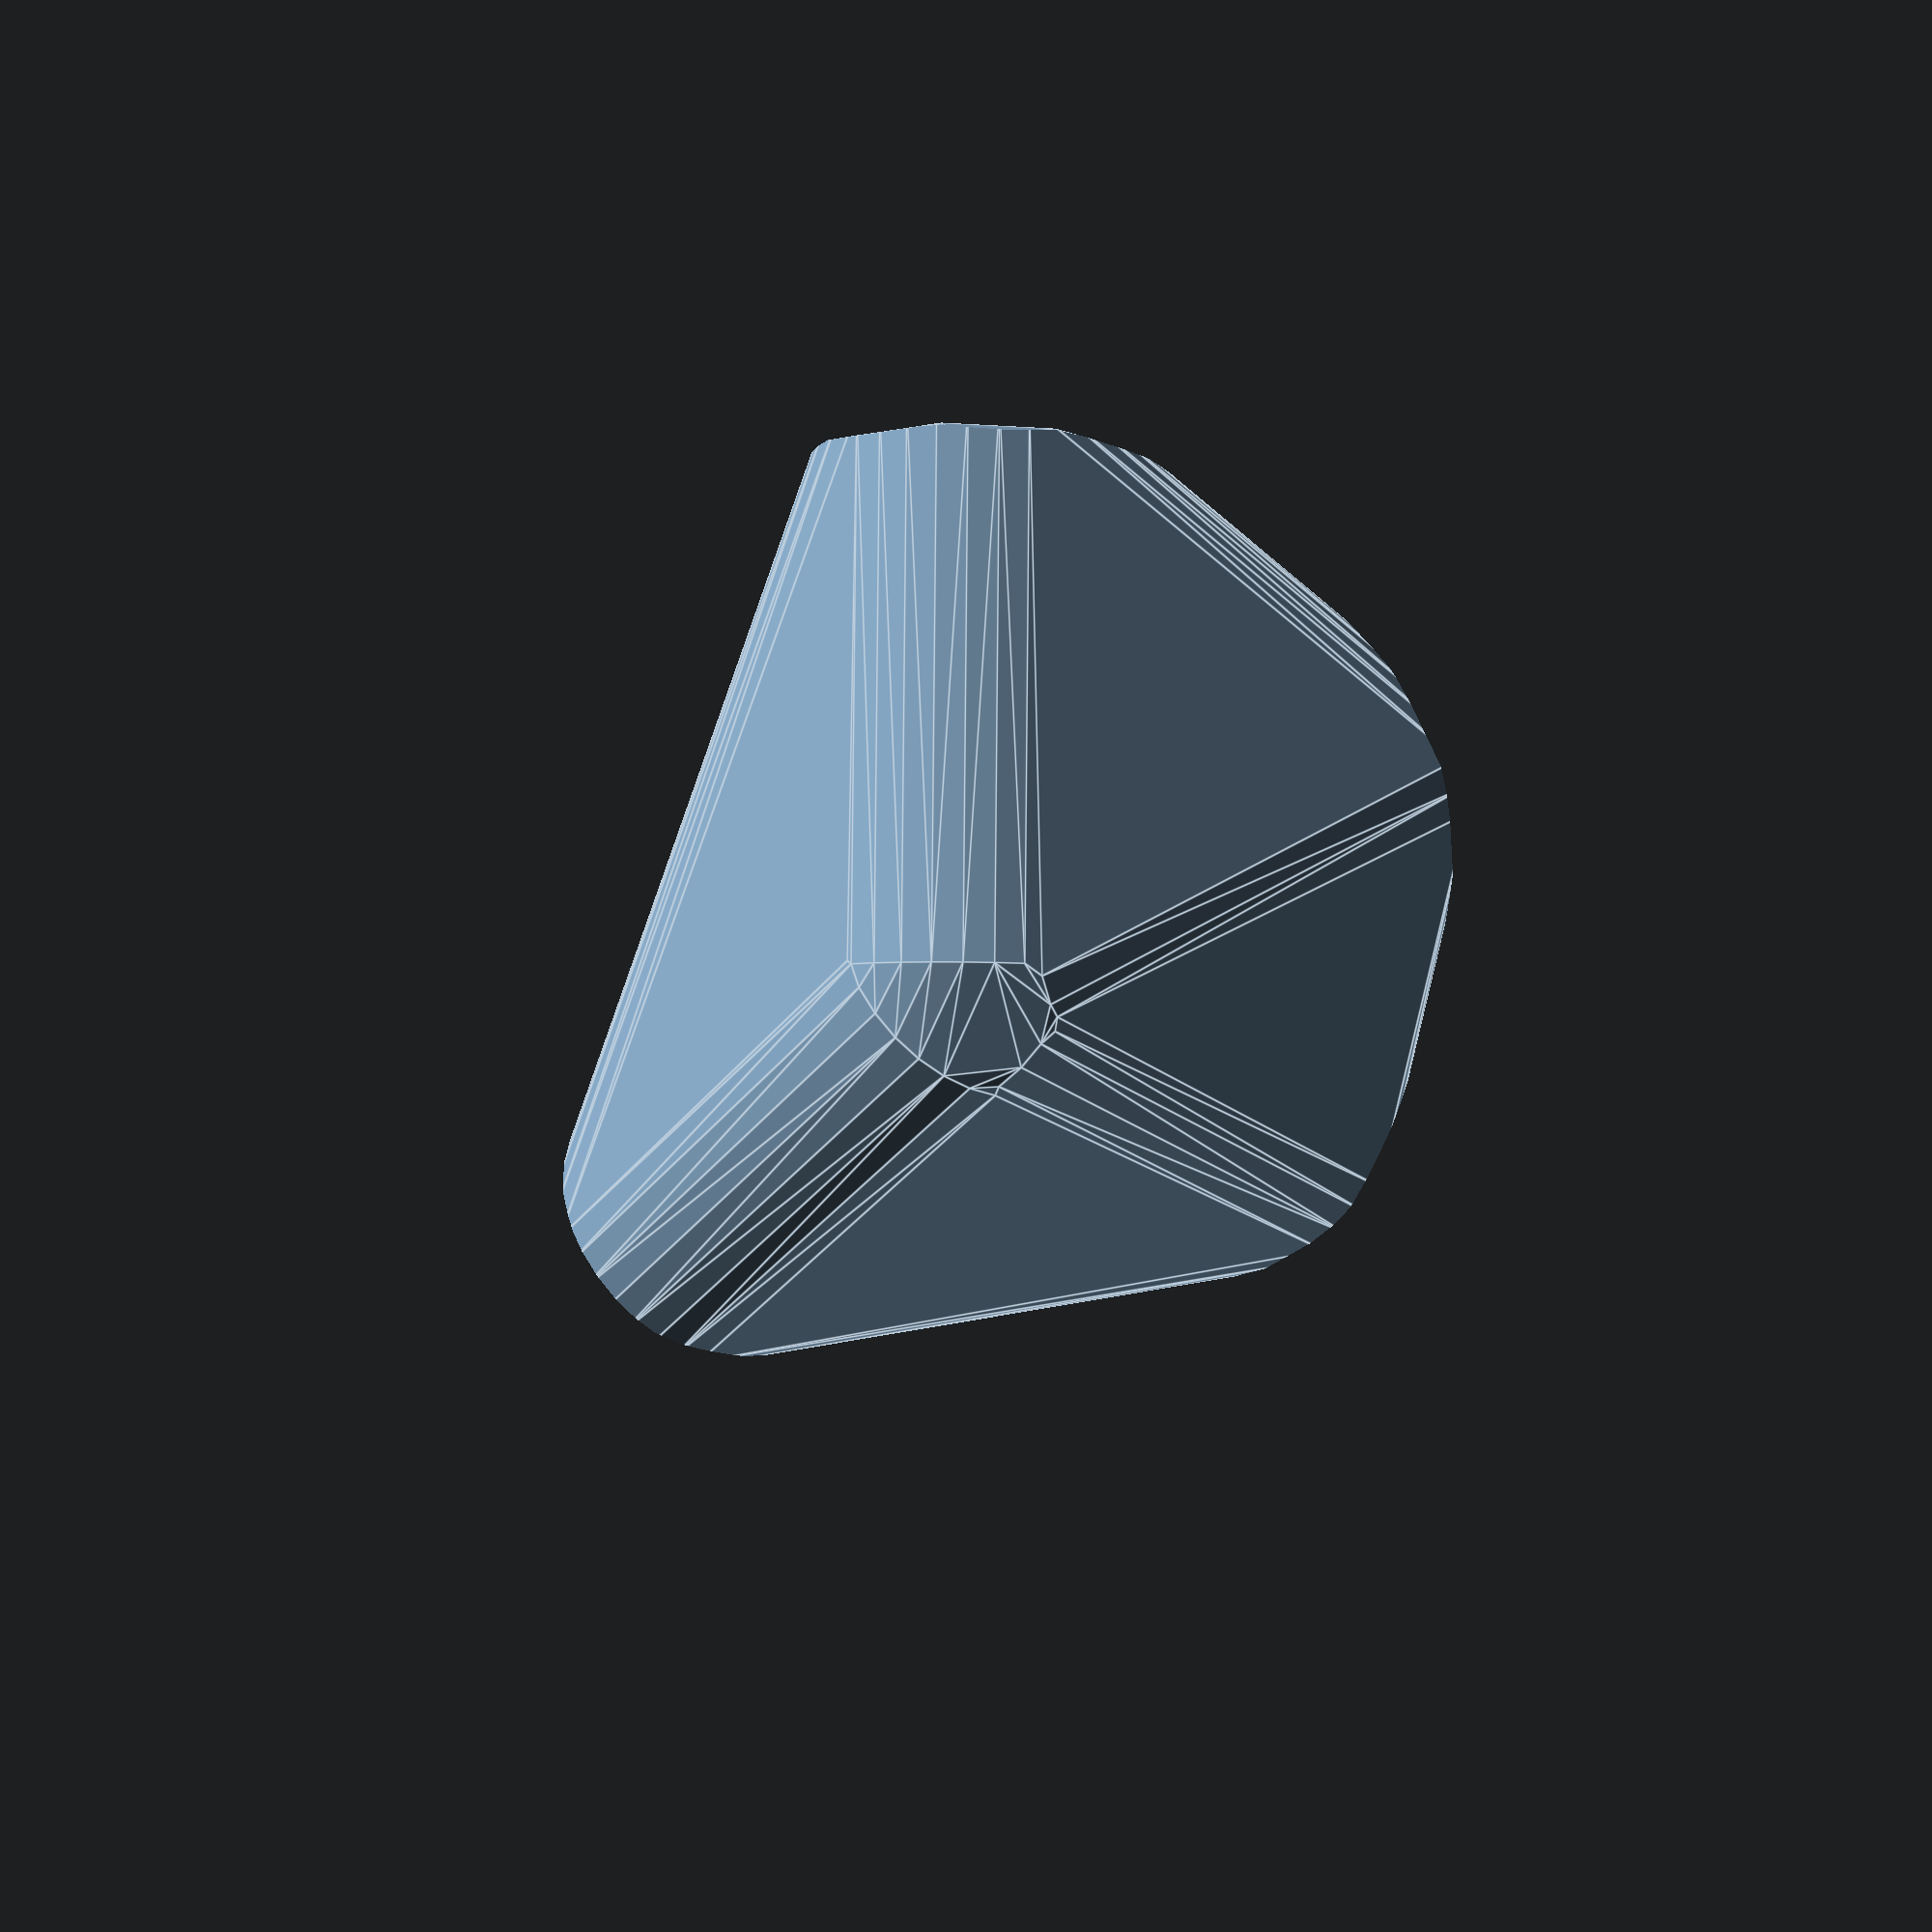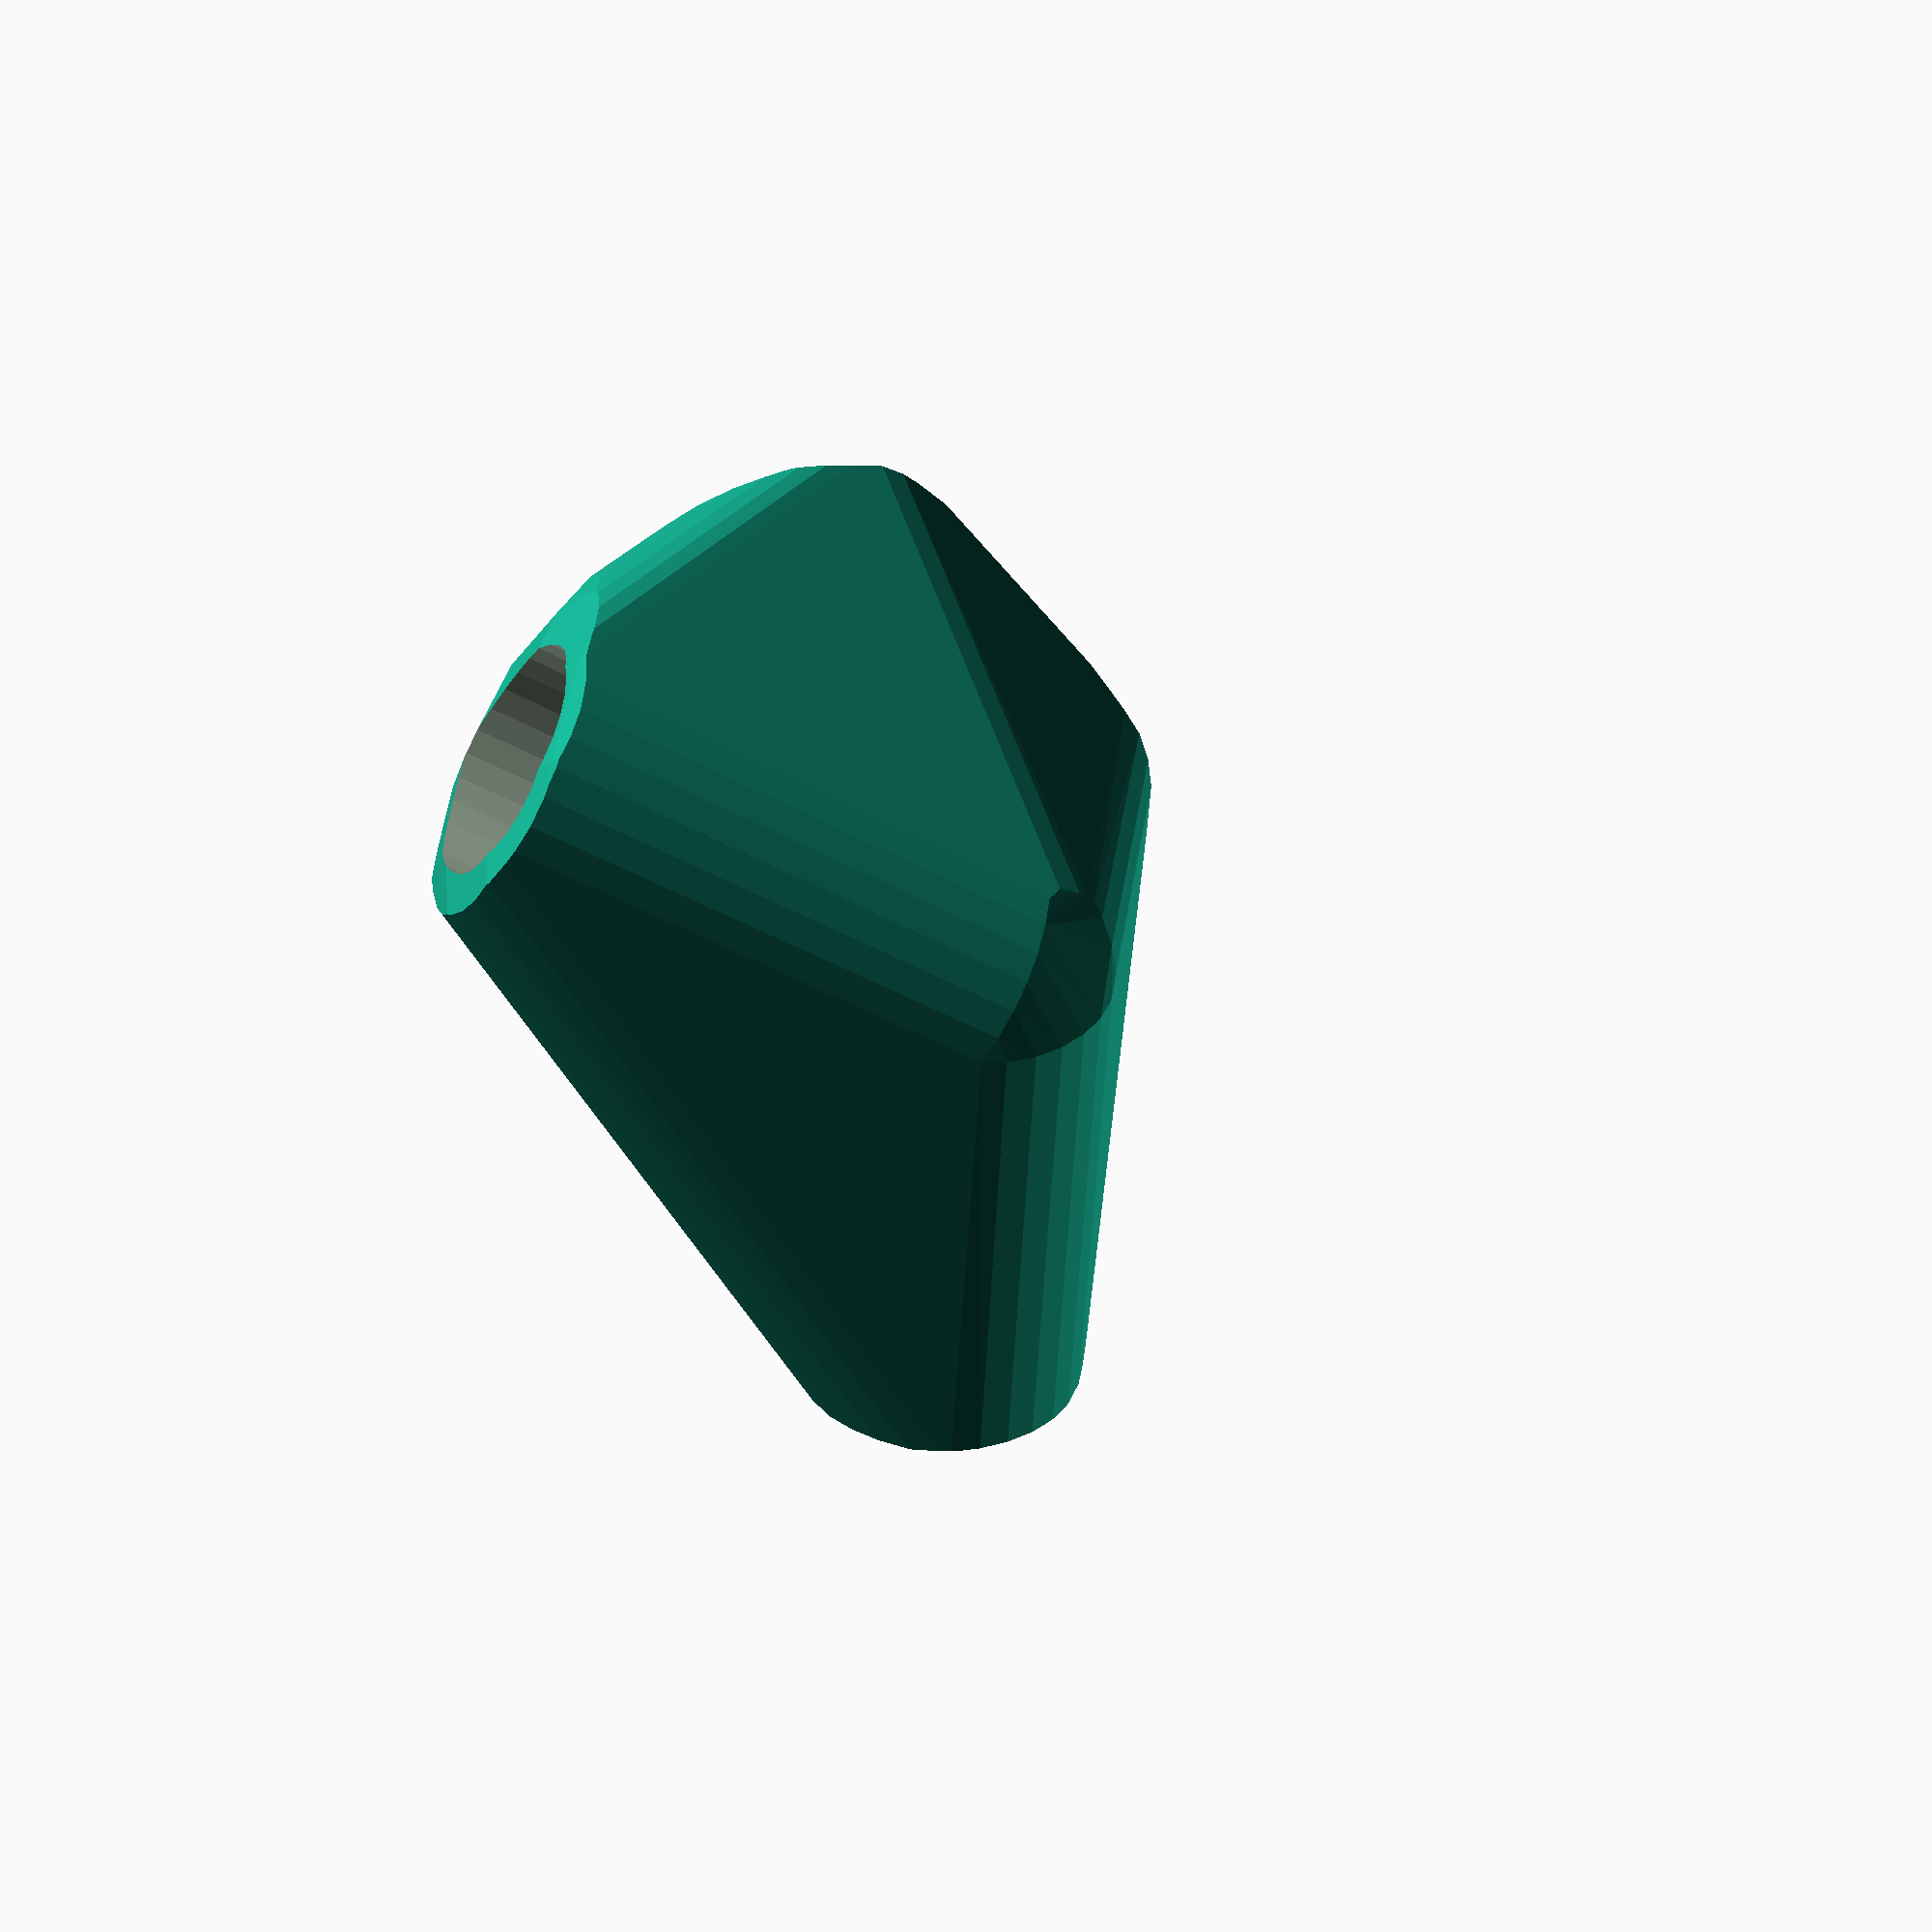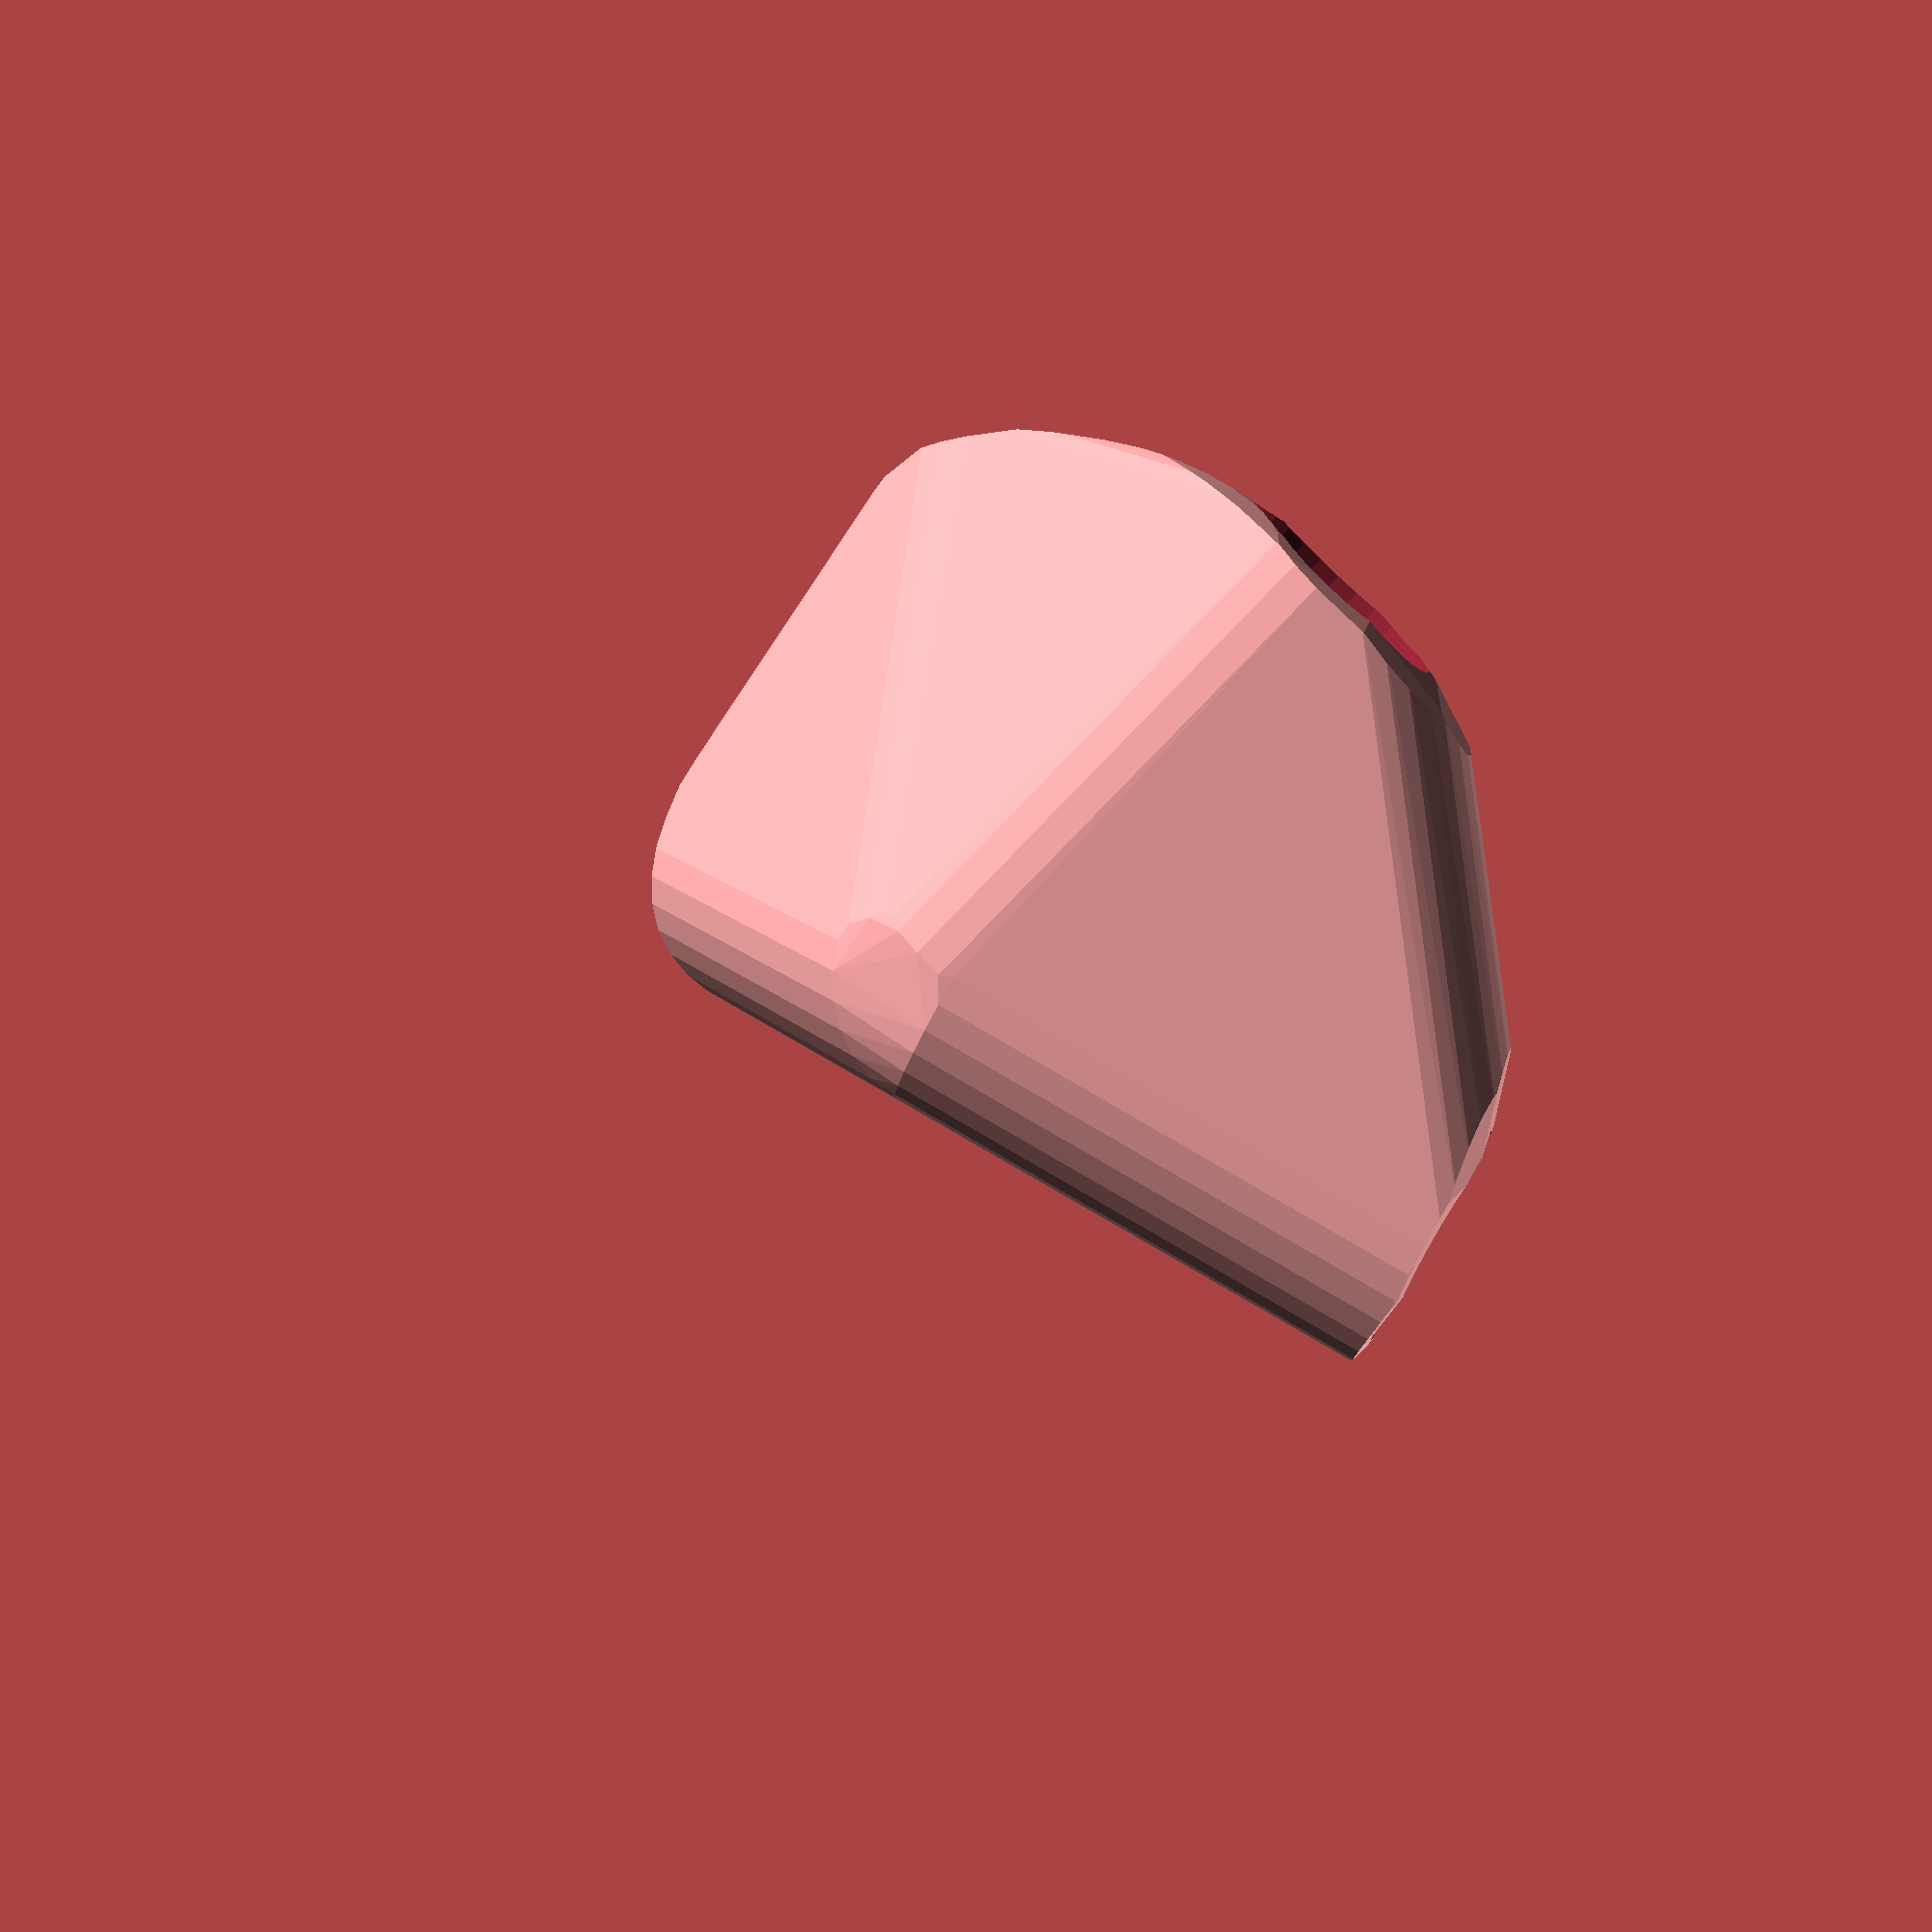
<openscad>


difference() {
	intersection() {
		hull() {
			rotate(a = -150.2044300830, v = [0.1221199000, -0.4816670653, 0.0000000000]) {
				rotate(a = -90.0000000000, v = [-0.6087614290, -0.7933533403, 0.0000000000]) {
					cylinder(h = 60, r = 16.2000000000);
				}
			}
			rotate(a = -150.2044300830, v = [0.1221199000, -0.4816670653, 0.0000000000]) {
				rotate(a = -90.0000000000, v = [0.9914448614, -0.1305261922, 0.0000000000]) {
					cylinder(h = 60, r = 16.2000000000);
				}
			}
			rotate(a = -150.2044300830, v = [0.1221199000, -0.4816670653, 0.0000000000]) {
				rotate(a = -151.9205722594, v = [-0.4033545694, -0.2426087124, 0.0000000000]) {
					cylinder(h = 60, r = 16.2000000000);
				}
			}
			rotate(a = -150.2044300830, v = [0.1221199000, -0.4816670653, 0.0000000000]) {
				rotate(a = -161.5616070448, v = [0.2783292144, 0.1502295517, -0.0000000000]) {
					cylinder(h = 60, r = 16.2000000000);
				}
			}
		}
		sphere(r = 60);
	}
	union() {
		rotate(a = -150.2044300830, v = [0.1221199000, -0.4816670653, 0.0000000000]) {
			rotate(a = -90.0000000000, v = [-0.6087614290, -0.7933533403, 0.0000000000]) {
				translate(v = [0, 0, 35]) {
					cylinder(h = 100, r = 13.2000000000);
				}
			}
		}
		rotate(a = -150.2044300830, v = [0.1221199000, -0.4816670653, 0.0000000000]) {
			rotate(a = -90.0000000000, v = [0.9914448614, -0.1305261922, 0.0000000000]) {
				translate(v = [0, 0, 35]) {
					cylinder(h = 100, r = 13.2000000000);
				}
			}
		}
		rotate(a = -150.2044300830, v = [0.1221199000, -0.4816670653, 0.0000000000]) {
			rotate(a = -151.9205722594, v = [-0.4033545694, -0.2426087124, 0.0000000000]) {
				translate(v = [0, 0, 35]) {
					cylinder(h = 100, r = 13.2000000000);
				}
			}
		}
		rotate(a = -150.2044300830, v = [0.1221199000, -0.4816670653, 0.0000000000]) {
			rotate(a = -161.5616070448, v = [0.2783292144, 0.1502295517, -0.0000000000]) {
				translate(v = [0, 0, 35]) {
					cylinder(h = 100, r = 13.2000000000);
				}
			}
		}
	}
}
</openscad>
<views>
elev=52.9 azim=112.7 roll=245.5 proj=p view=edges
elev=131.2 azim=35.0 roll=336.1 proj=p view=wireframe
elev=64.3 azim=139.4 roll=345.1 proj=p view=solid
</views>
